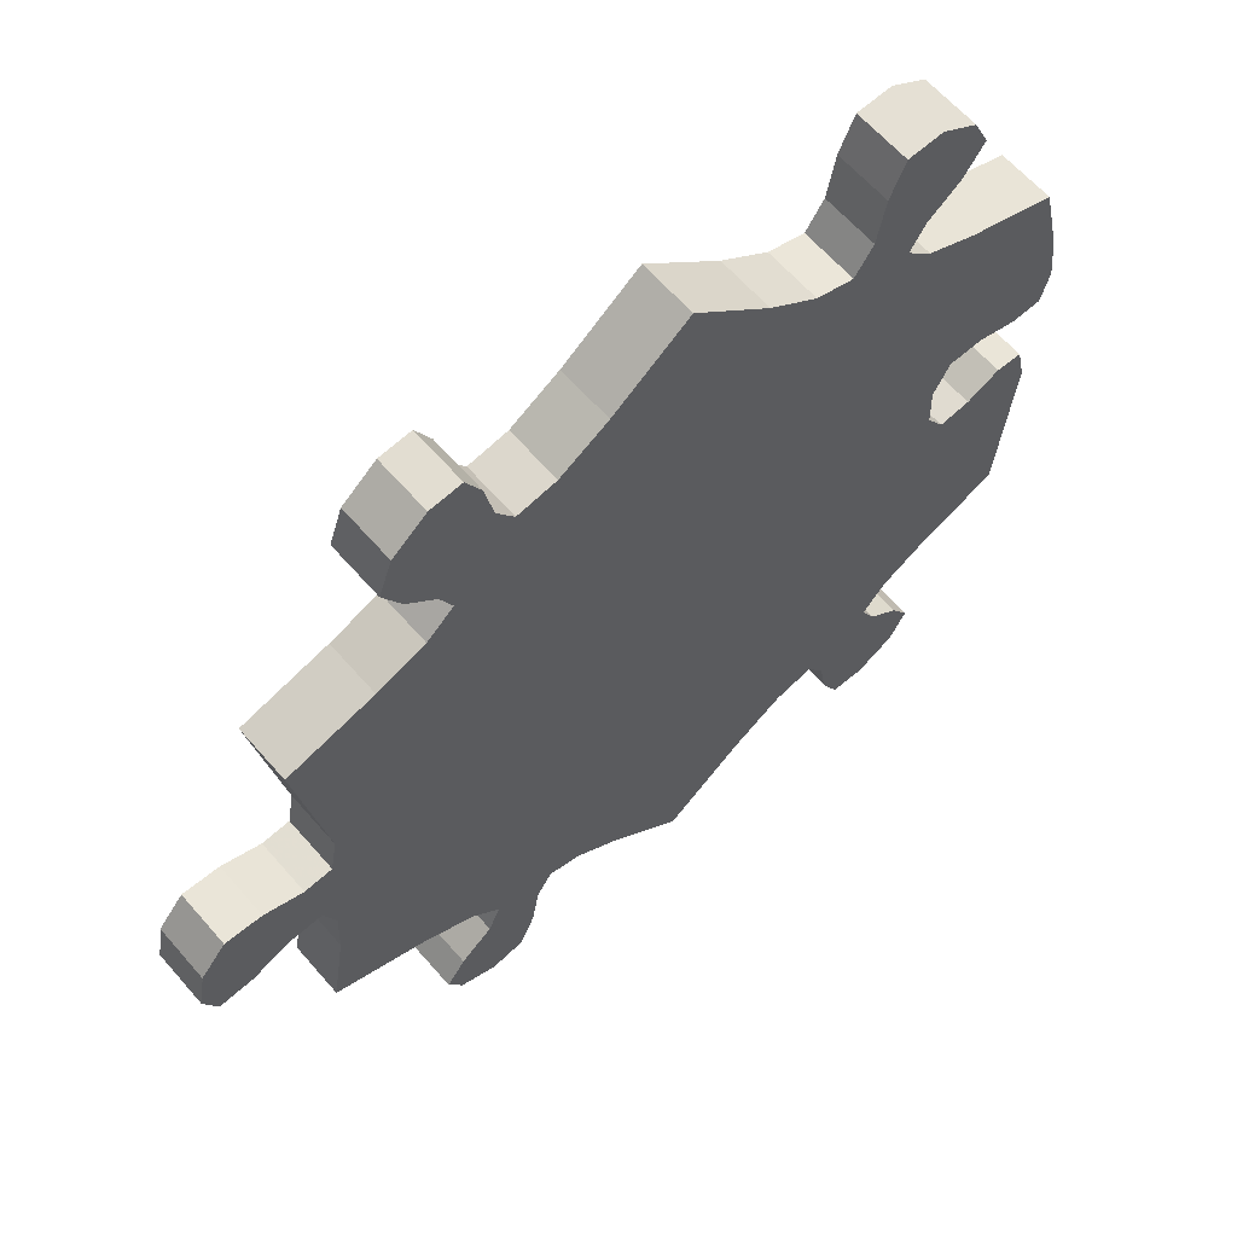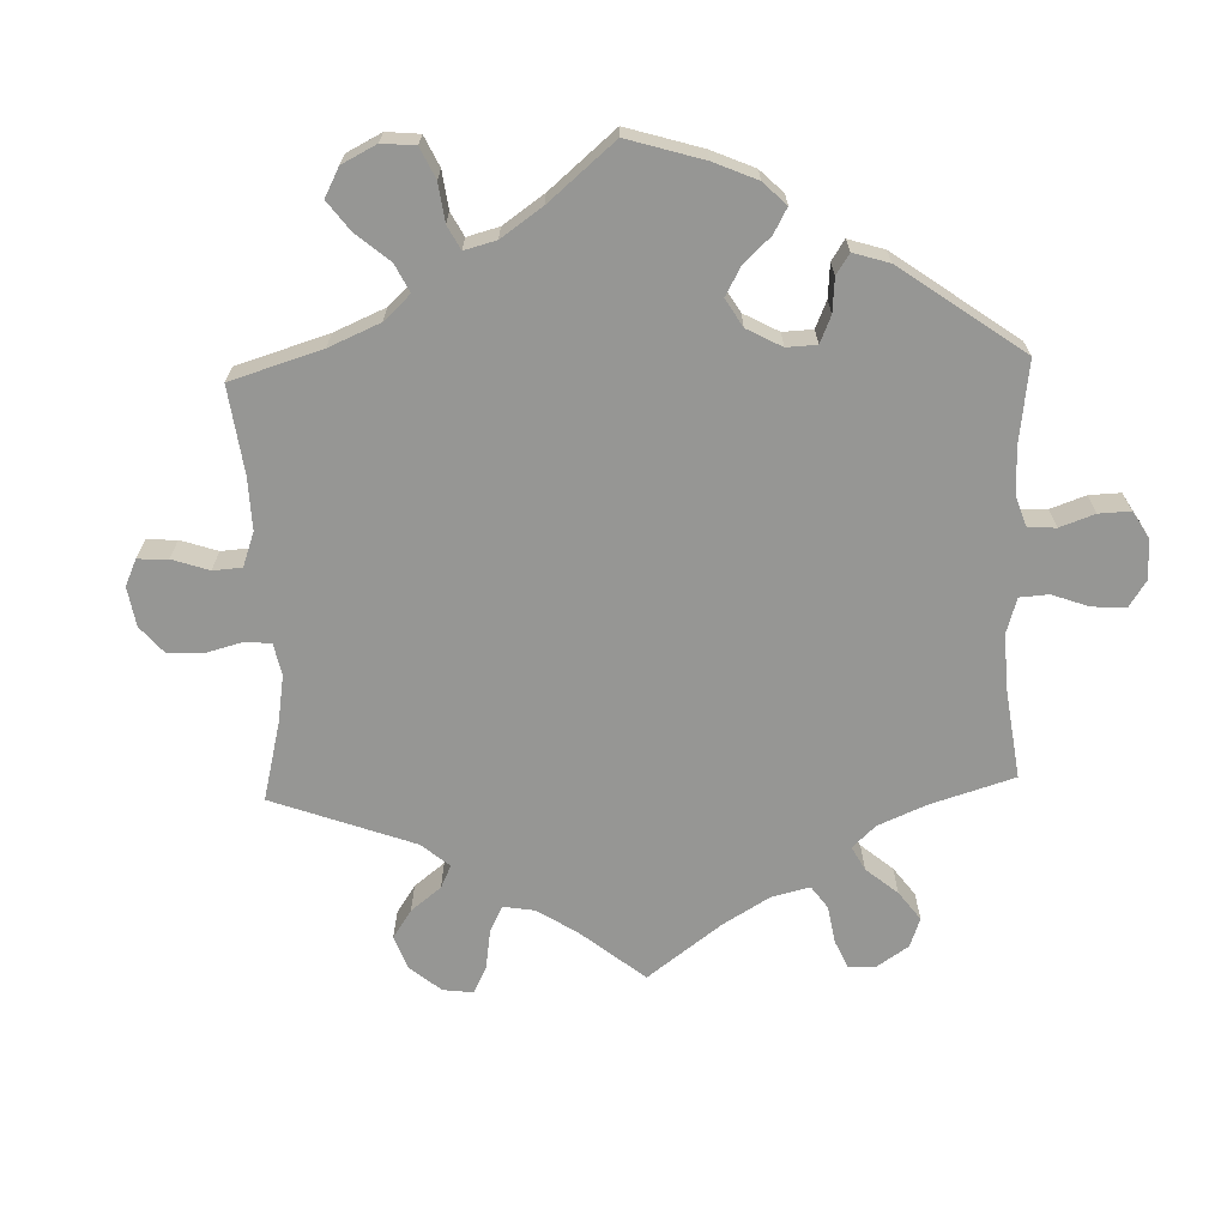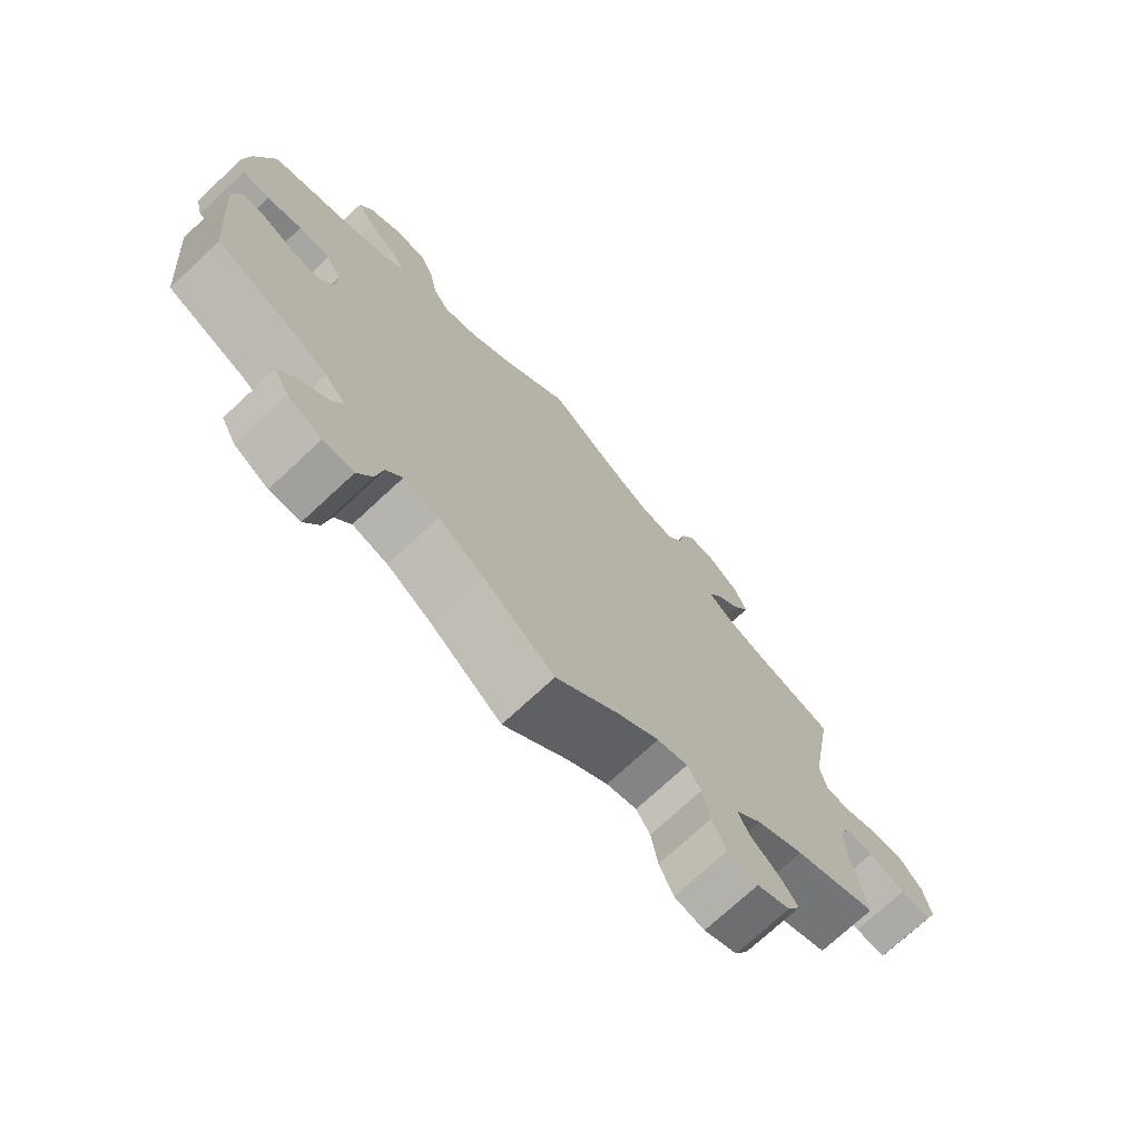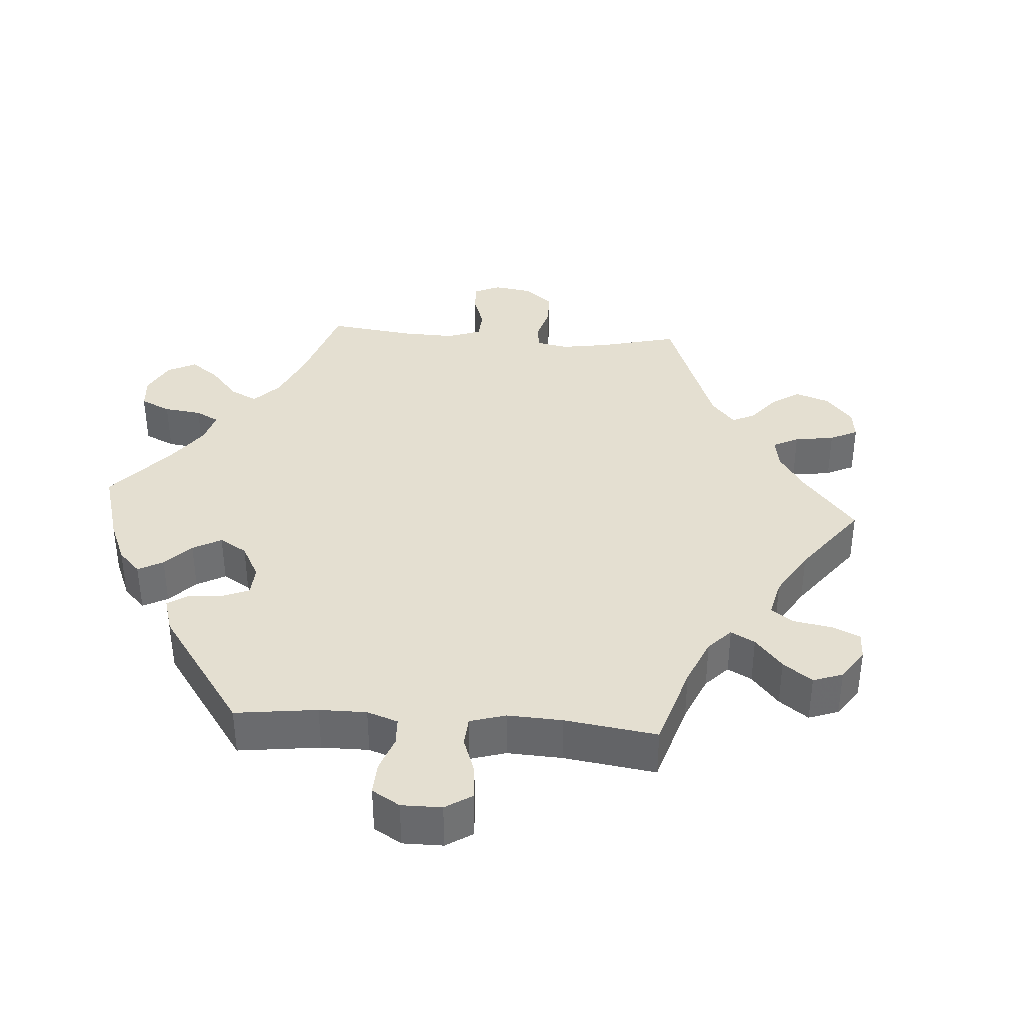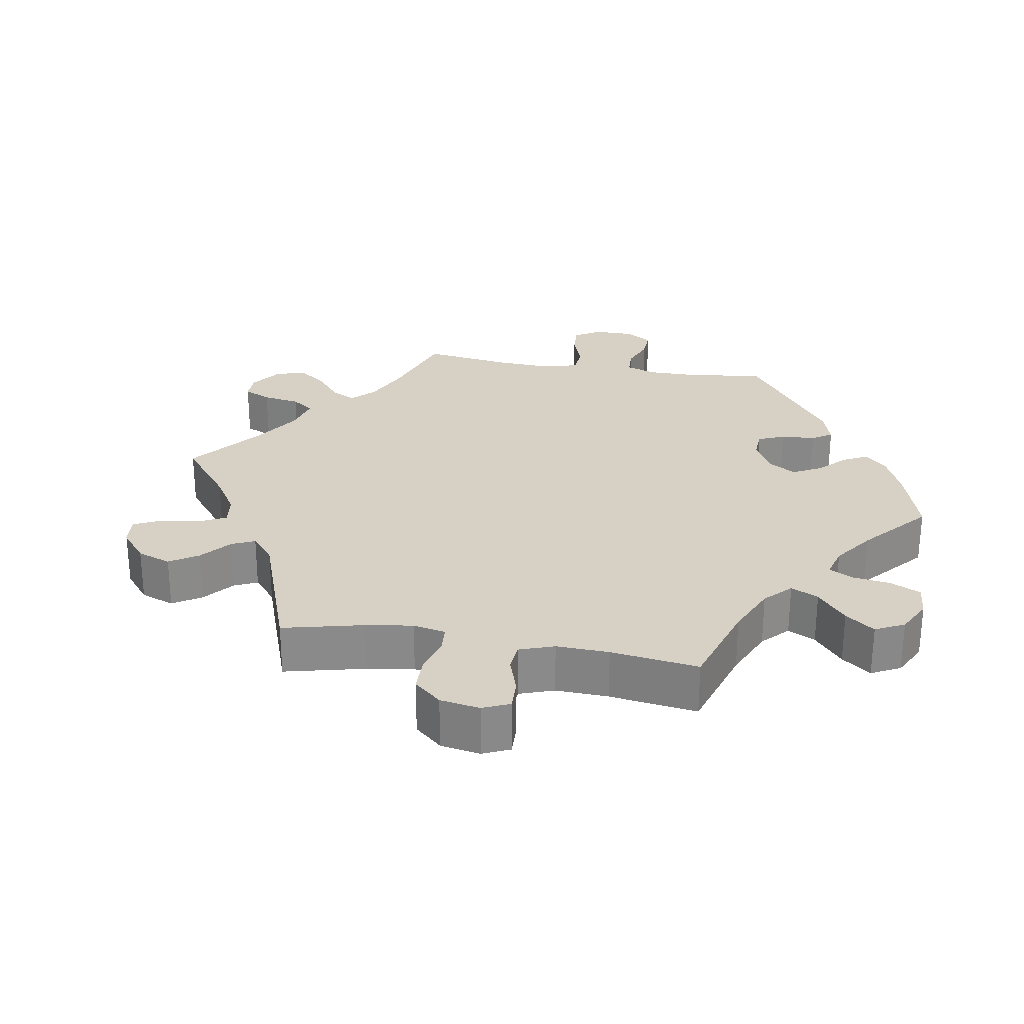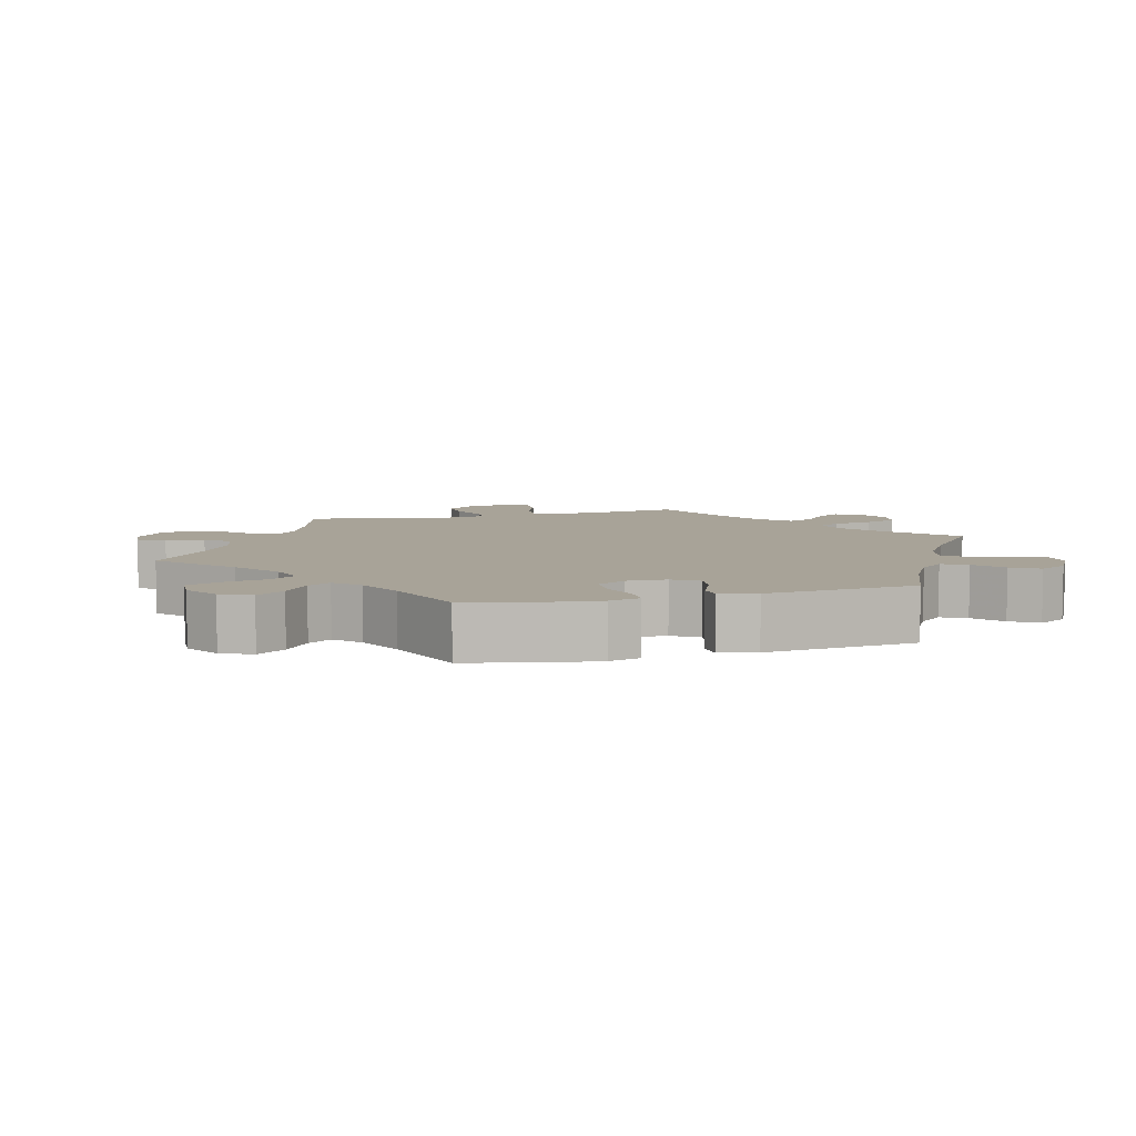
<metadata>
{"format":"obj","ext":"obj","renderer":"f3d","projection":"perspective","resolution":1024,"background":"white","views":[{"elev":63.0,"azim":-41.0,"up":"+Z"},{"elev":-67.7,"azim":61.9,"up":"+Y"},{"elev":-73.3,"azim":132.9,"up":"+Z"},{"elev":36.8,"azim":154.3,"up":"+Y"},{"elev":26.8,"azim":-19.7,"up":"+Y"},{"elev":6.9,"azim":74.7,"up":"+Y"}]}
</metadata>
<code>
v 0.526 0.07 0.18
v 0.534 0.07 0.114
v 0.523 0.07 0.07
v 0.483 0.07 0.069
v 0.433 0.07 0.084
v 0.387 0.07 0.083
v 0.365 0.07 0.043
v 0.367 0.07 -0.013
v 0.39 0.07 -0.049
v 0.431 0.07 -0.044
v 0.475 0.07 -0.023
v 0.509 0.07 -0.025
v 0.521 0.07 -0.077
v 0.501 0.07 -0.289
v 0.394 0.07 -0.334
v 0.336 0.07 -0.367
v 0.306 0.07 -0.402
v 0.324 0.07 -0.437
v 0.364 0.07 -0.471
v 0.388 0.07 -0.509
v 0.366 0.07 -0.549
v 0.317 0.07 -0.577
v 0.273 0.07 -0.575
v 0.252 0.07 -0.532
v 0.242 0.07 -0.477
v 0.219 0.07 -0.443
v 0.168 0.07 -0.455
v 0.103 0.07 -0.497
v 0 0.07 -0.578
v -0.092 0.07 -0.493
v -0.151 0.07 -0.449
v -0.195 0.07 -0.436
v -0.215 0.07 -0.469
v -0.225 0.07 -0.527
v -0.245 0.07 -0.574
v -0.289 0.07 -0.582
v -0.337 0.07 -0.559
v -0.356 0.07 -0.524
v -0.331 0.07 -0.489
v -0.289 0.07 -0.454
v -0.273 0.07 -0.418
v -0.311 0.07 -0.378
v -0.38 0.07 -0.34
v -0.501 0.07 -0.289
v -0.483 0.07 -0.173
v -0.48 0.07 -0.106
v -0.496 0.07 -0.064
v -0.537 0.07 -0.066
v -0.59 0.07 -0.087
v -0.634 0.07 -0.09
v -0.651 0.07 -0.05
v -0.641 0.07 0.007
v -0.608 0.07 0.046
v -0.56 0.07 0.043
v -0.509 0.07 0.023
v -0.473 0.07 0.026
v -0.464 0.07 0.077
v -0.501 0.07 0.289
v -0.389 0.07 0.321
v -0.326 0.07 0.345
v -0.291 0.07 0.376
v -0.307 0.07 0.41
v -0.345 0.07 0.448
v -0.369 0.07 0.492
v -0.352 0.07 0.54
v -0.308 0.07 0.576
v -0.267 0.07 0.58
v -0.247 0.07 0.542
v -0.236 0.07 0.488
v -0.213 0.07 0.454
v -0.162 0.07 0.463
v -0.099 0.07 0.502
v 0 0.07 0.578
v 0.099 0.07 0.486
v 0.162 0.07 0.439
v 0.211 0.07 0.424
v 0.235 0.07 0.46
v 0.246 0.07 0.521
v 0.266 0.07 0.568
v 0.312 0.07 0.57
v 0.358 0.07 0.54
v 0.378 0.07 0.497
v 0.351 0.07 0.458
v 0.308 0.07 0.425
v 0.288 0.07 0.393
v 0.321 0.07 0.36
v 0.385 0.07 0.33
v 0.5 0.07 0.289
v 0.526 0 0.18
v 0.534 0 0.114
v 0.523 0 0.07
v 0.483 0 0.069
v 0.433 0 0.084
v 0.387 0 0.083
v 0.365 0 0.043
v 0.367 0 -0.013
v 0.39 0 -0.049
v 0.431 0 -0.044
v 0.475 0 -0.023
v 0.509 0 -0.025
v 0.521 0 -0.077
v 0.501 0 -0.289
v 0.394 0 -0.334
v 0.336 0 -0.367
v 0.306 0 -0.402
v 0.324 0 -0.437
v 0.364 0 -0.471
v 0.388 0 -0.509
v 0.366 0 -0.549
v 0.317 0 -0.577
v 0.273 0 -0.575
v 0.252 0 -0.532
v 0.242 0 -0.477
v 0.219 0 -0.443
v 0.168 0 -0.455
v 0.103 0 -0.497
v 0 0 -0.578
v -0.092 0 -0.493
v -0.151 0 -0.449
v -0.195 0 -0.436
v -0.215 0 -0.469
v -0.225 0 -0.527
v -0.245 0 -0.574
v -0.289 0 -0.582
v -0.337 0 -0.559
v -0.356 0 -0.524
v -0.331 0 -0.489
v -0.289 0 -0.454
v -0.273 0 -0.418
v -0.311 0 -0.378
v -0.38 0 -0.34
v -0.501 0 -0.289
v -0.483 0 -0.173
v -0.48 0 -0.106
v -0.496 0 -0.064
v -0.537 0 -0.066
v -0.59 0 -0.087
v -0.634 0 -0.09
v -0.651 0 -0.05
v -0.641 0 0.007
v -0.608 0 0.046
v -0.56 0 0.043
v -0.509 0 0.023
v -0.473 0 0.026
v -0.464 0 0.077
v -0.501 0 0.289
v -0.389 0 0.321
v -0.326 0 0.345
v -0.291 0 0.376
v -0.307 0 0.41
v -0.345 0 0.448
v -0.369 0 0.492
v -0.352 0 0.54
v -0.308 0 0.576
v -0.267 0 0.58
v -0.247 0 0.542
v -0.236 0 0.488
v -0.213 0 0.454
v -0.162 0 0.463
v -0.099 0 0.502
v 0 0 0.578
v 0.099 0 0.486
v 0.162 0 0.439
v 0.211 0 0.424
v 0.235 0 0.46
v 0.246 0 0.521
v 0.266 0 0.568
v 0.312 0 0.57
v 0.358 0 0.54
v 0.378 0 0.497
v 0.351 0 0.458
v 0.308 0 0.425
v 0.288 0 0.393
v 0.321 0 0.36
v 0.385 0 0.33
v 0.5 0 0.289
f 87 88 1 2
f 86 87 2 3
f 85 86 3 4
f 81 82 83 84
f 81 84 85
f 80 81 85
f 77 78 79 80
f 76 77 80 85
f 75 76 85 4
f 72 73 74
f 71 72 74 75
f 70 71 75 4
f 66 67 68 69
f 66 69 70
f 65 66 70
f 62 63 64 65
f 61 62 65 70
f 57 58 59
f 56 57 59 60
f 52 53 54 55
f 52 55 56
f 51 52 56
f 48 49 50 51
f 47 48 51 56
f 46 47 56 60
f 43 44 45
f 42 43 45 46
f 41 42 46 60
f 37 38 39 40
f 35 36 37 40
f 33 34 35 40
f 32 33 40 41
f 28 29 30
f 27 28 30 31
f 26 27 31 32
f 22 23 24 25
f 22 25 26
f 21 22 26
f 18 19 20 21
f 17 18 21 26
f 16 17 26 32
f 12 13 14 15
f 10 11 12 15
f 9 10 15 16
f 8 9 16 32
f 61 70 4 5
f 60 61 5 6
f 41 60 6 7
f 7 8 32 41
f 90 89 176 175
f 91 90 175 174
f 92 91 174 173
f 172 171 170 169
f 173 172 169
f 173 169 168
f 168 167 166 165
f 173 168 165 164
f 92 173 164 163
f 162 161 160
f 163 162 160 159
f 92 163 159 158
f 157 156 155 154
f 158 157 154
f 158 154 153
f 153 152 151 150
f 158 153 150 149
f 147 146 145
f 148 147 145 144
f 143 142 141 140
f 144 143 140
f 144 140 139
f 139 138 137 136
f 144 139 136 135
f 148 144 135 134
f 133 132 131
f 134 133 131 130
f 148 134 130 129
f 128 127 126 125
f 128 125 124 123
f 128 123 122 121
f 129 128 121 120
f 118 117 116
f 119 118 116 115
f 120 119 115 114
f 113 112 111 110
f 114 113 110
f 114 110 109
f 109 108 107 106
f 114 109 106 105
f 120 114 105 104
f 103 102 101 100
f 103 100 99 98
f 104 103 98 97
f 120 104 97 96
f 93 92 158 149
f 94 93 149 148
f 95 94 148 129
f 129 120 96 95
f 1 89 90 2
f 2 90 91 3
f 3 91 92 4
f 4 92 93 5
f 5 93 94 6
f 6 94 95 7
f 7 95 96 8
f 8 96 97 9
f 9 97 98 10
f 10 98 99 11
f 11 99 100 12
f 12 100 101 13
f 13 101 102 14
f 14 102 103 15
f 15 103 104 16
f 16 104 105 17
f 17 105 106 18
f 18 106 107 19
f 19 107 108 20
f 20 108 109 21
f 21 109 110 22
f 22 110 111 23
f 23 111 112 24
f 24 112 113 25
f 25 113 114 26
f 26 114 115 27
f 27 115 116 28
f 28 116 117 29
f 29 117 118 30
f 30 118 119 31
f 31 119 120 32
f 32 120 121 33
f 33 121 122 34
f 34 122 123 35
f 35 123 124 36
f 36 124 125 37
f 37 125 126 38
f 38 126 127 39
f 39 127 128 40
f 40 128 129 41
f 41 129 130 42
f 42 130 131 43
f 43 131 132 44
f 44 132 133 45
f 45 133 134 46
f 46 134 135 47
f 47 135 136 48
f 48 136 137 49
f 49 137 138 50
f 50 138 139 51
f 51 139 140 52
f 52 140 141 53
f 53 141 142 54
f 54 142 143 55
f 55 143 144 56
f 56 144 145 57
f 57 145 146 58
f 58 146 147 59
f 59 147 148 60
f 60 148 149 61
f 61 149 150 62
f 62 150 151 63
f 63 151 152 64
f 64 152 153 65
f 65 153 154 66
f 66 154 155 67
f 67 155 156 68
f 68 156 157 69
f 69 157 158 70
f 70 158 159 71
f 71 159 160 72
f 72 160 161 73
f 73 161 162 74
f 74 162 163 75
f 75 163 164 76
f 76 164 165 77
f 77 165 166 78
f 78 166 167 79
f 79 167 168 80
f 80 168 169 81
f 81 169 170 82
f 82 170 171 83
f 83 171 172 84
f 84 172 173 85
f 85 173 174 86
f 86 174 175 87
f 87 175 176 88
f 88 176 89 1

</code>
